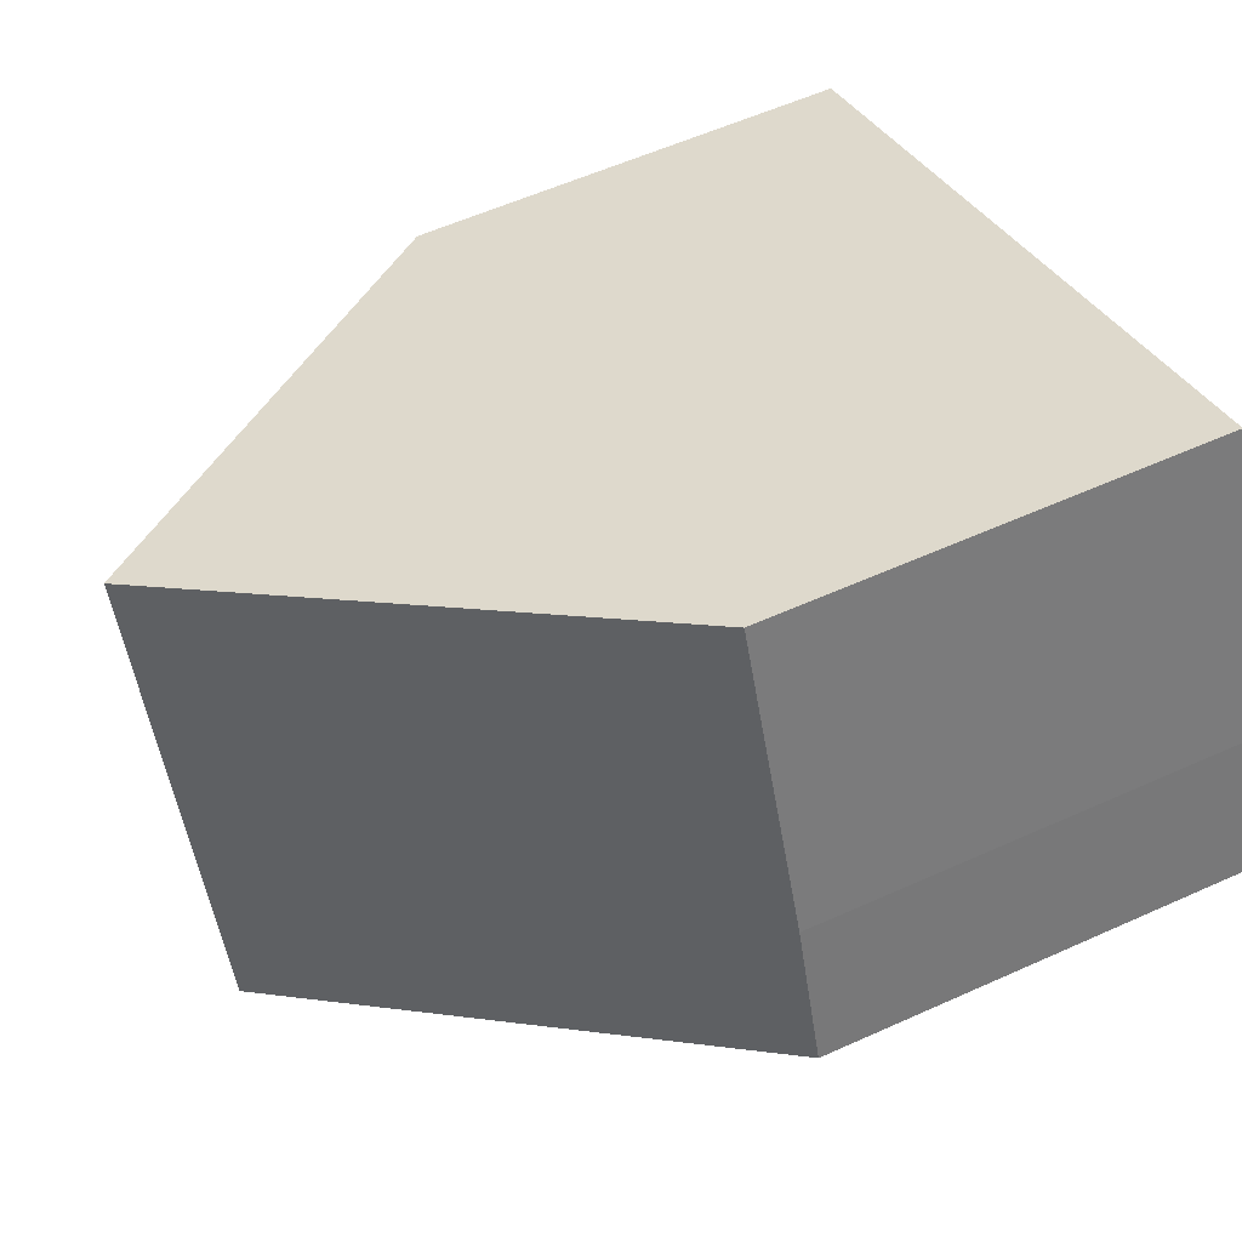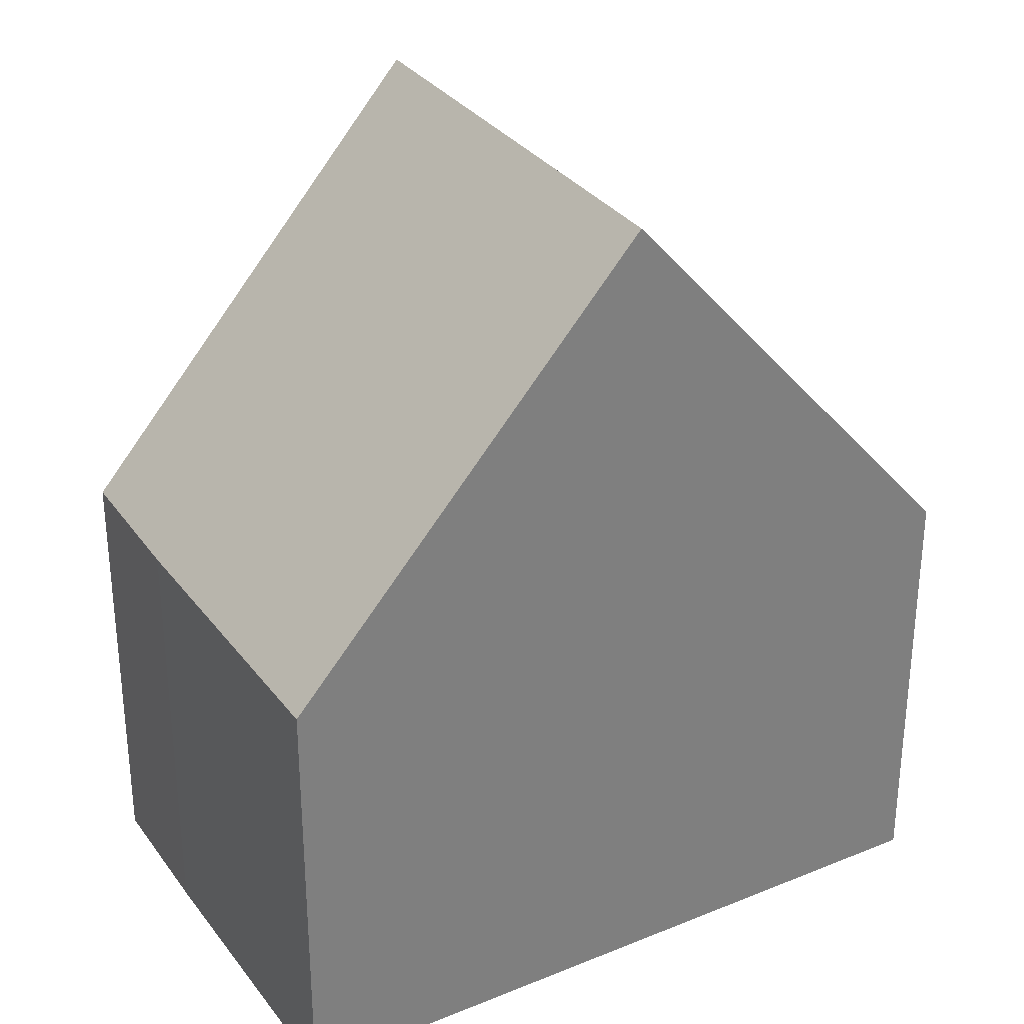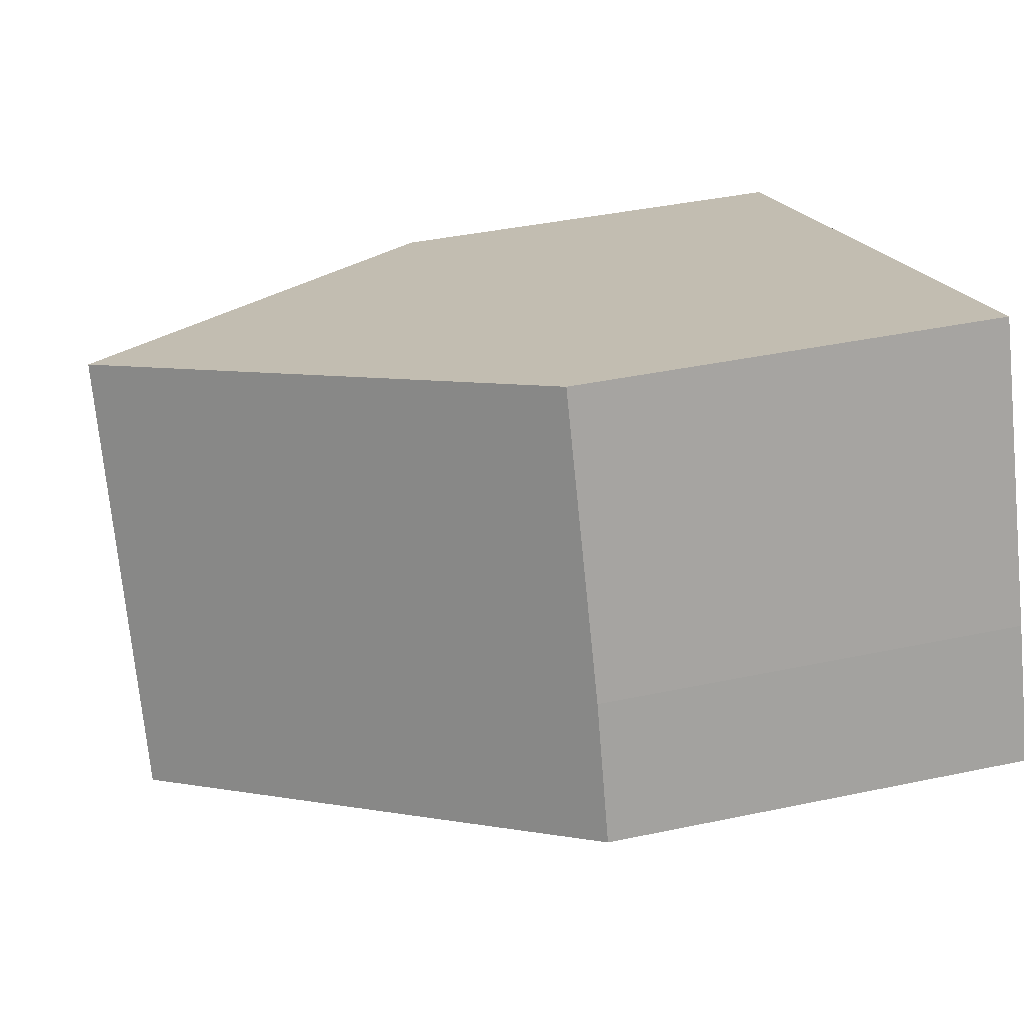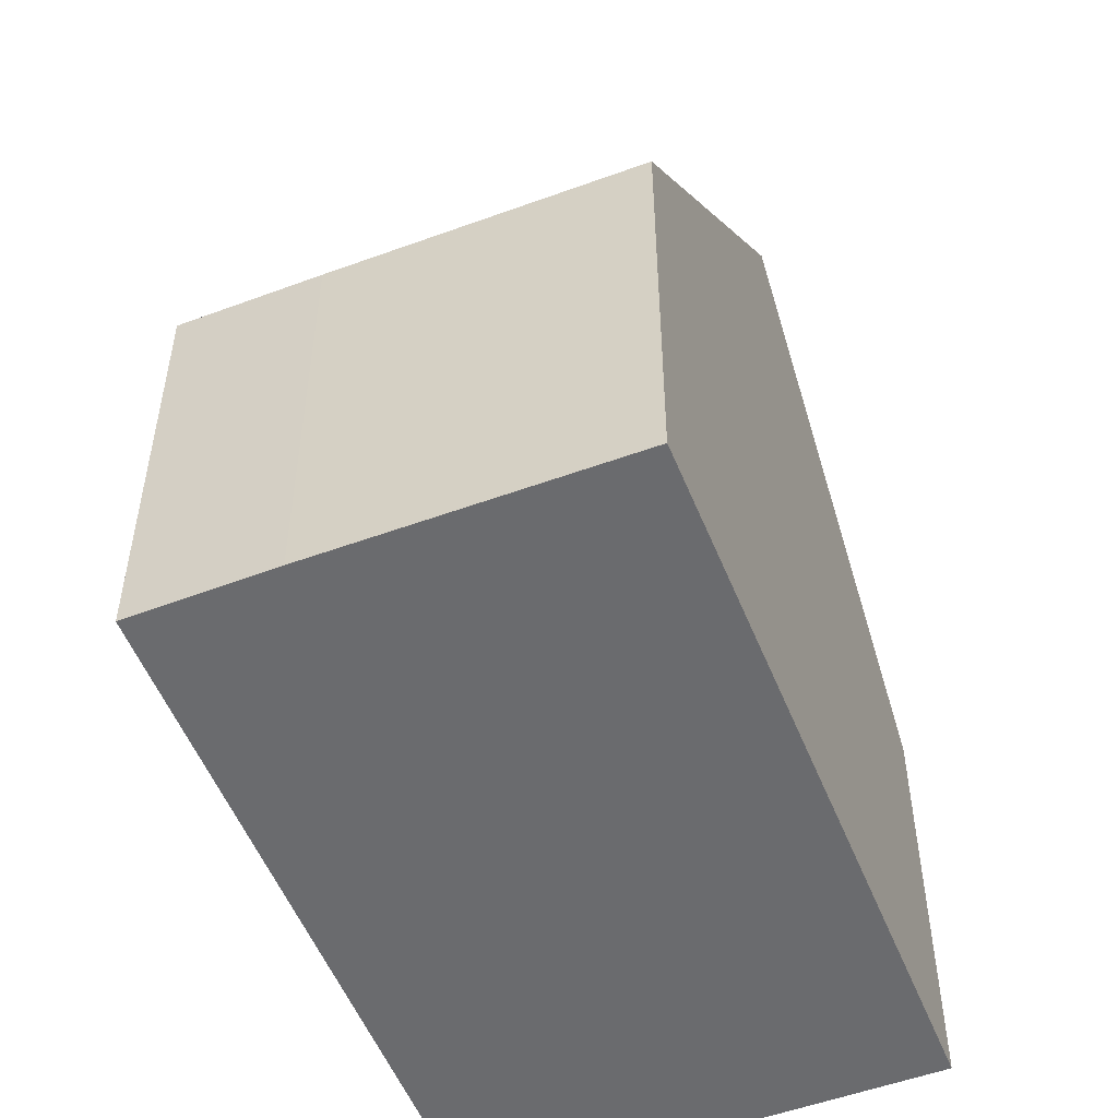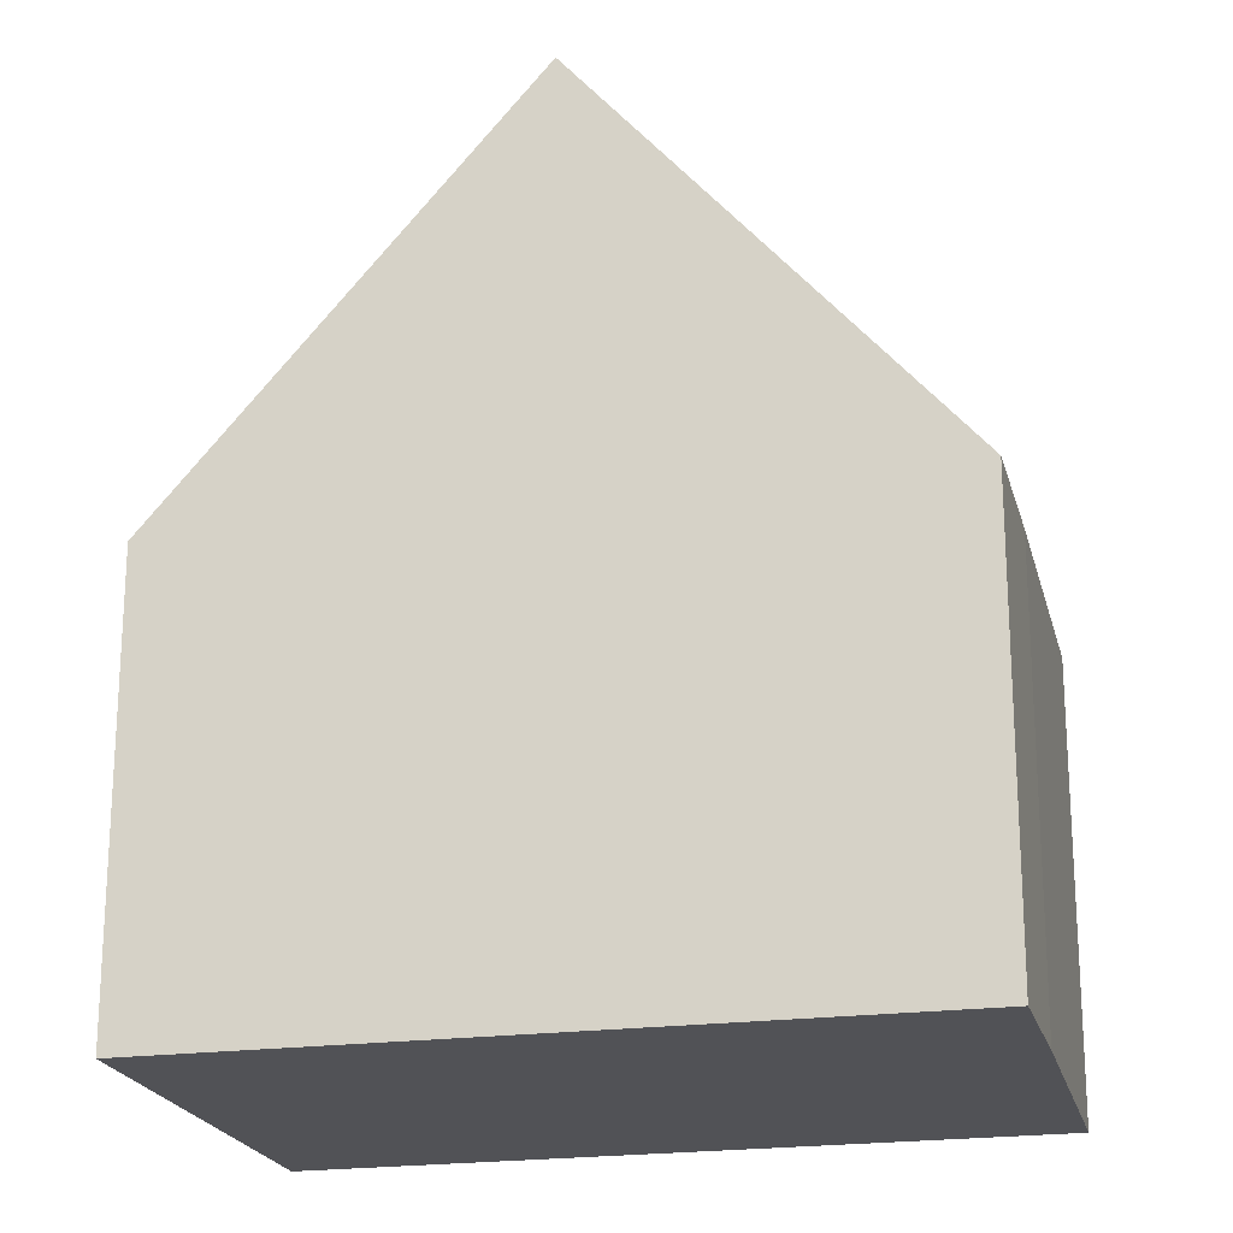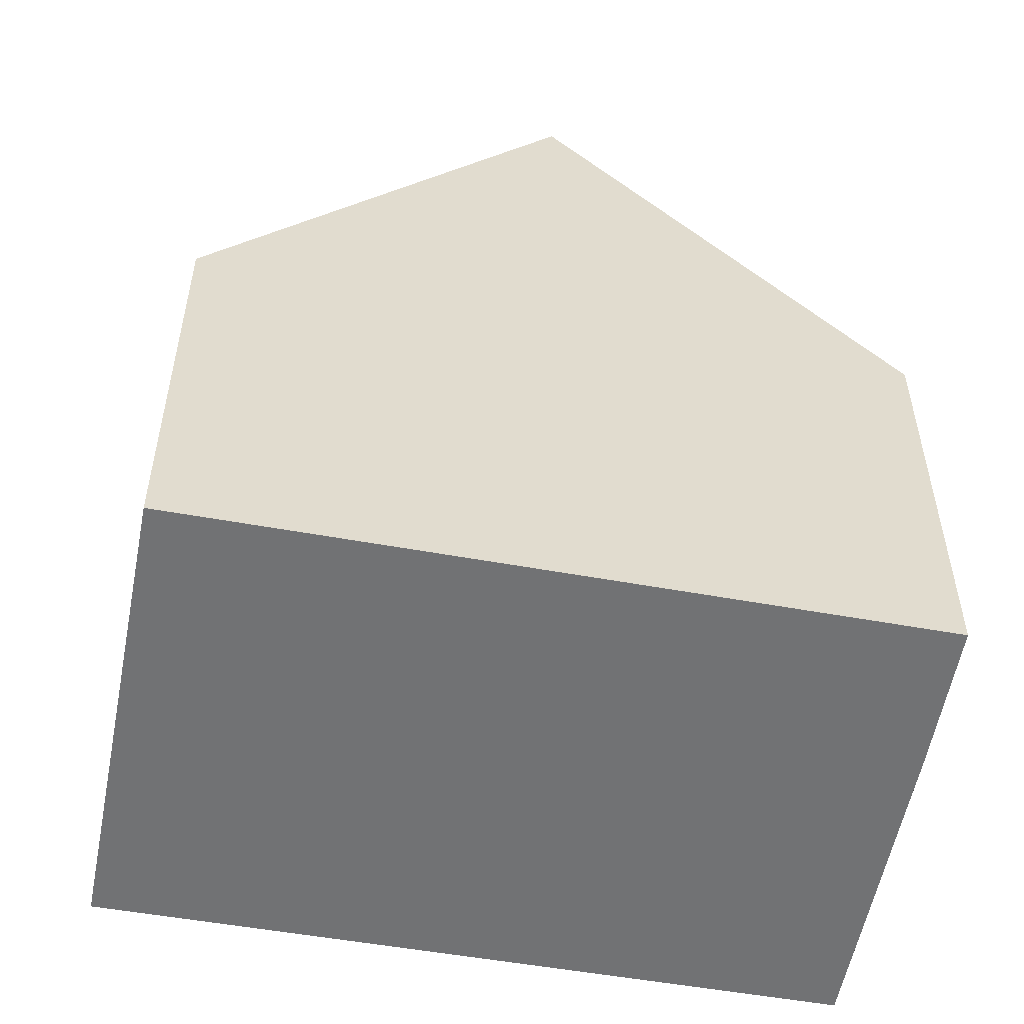
<metadata>
{"format":"obj","ext":"obj","renderer":"f3d","projection":"perspective","resolution":1024,"background":"white","views":[{"elev":57.6,"azim":-115.1,"up":"+Z"},{"elev":31.9,"azim":-7.7,"up":"+Y"},{"elev":39.9,"azim":-104.7,"up":"+Z"},{"elev":-53.4,"azim":-45.9,"up":"+Y"},{"elev":-21.2,"azim":-143.9,"up":"+Y"},{"elev":-55.6,"azim":-168.1,"up":"+Y"}]}
</metadata>
<code>
v  4.202 10.68 -1.755
v  2.228 5.511 5.366
v  6.454 10.68 3.632
v  0 5.527 3.384e-16
v  0.688 5.5 1.708
v  8.429 5.498 -3.52
v  10.69 5.498 1.893
v  2.228 -3.286e-16 5.366
v  6.454 -2.224e-16 3.632
v  10.69 -1.159e-16 1.893
v  8.429 2.155e-16 -3.52
v  4.202 1.075e-16 -1.755
v  0 0 0
v  0.688 -1.046e-16 1.708
g defaultobject
f 1 2 3
f 2 1 4
f 2 4 5
f 6 3 7
f 3 6 1
f 2 7 3
f 7 2 8
f 7 8 9
f 7 9 10
f 10 6 7
f 6 10 11
f 6 4 1
f 4 6 11
f 4 11 12
f 4 12 13
f 5 8 2
f 8 5 14
f 13 5 4
f 5 13 14
f 9 11 10
f 11 9 8
f 11 8 12
f 12 8 14
f 12 14 13

</code>
